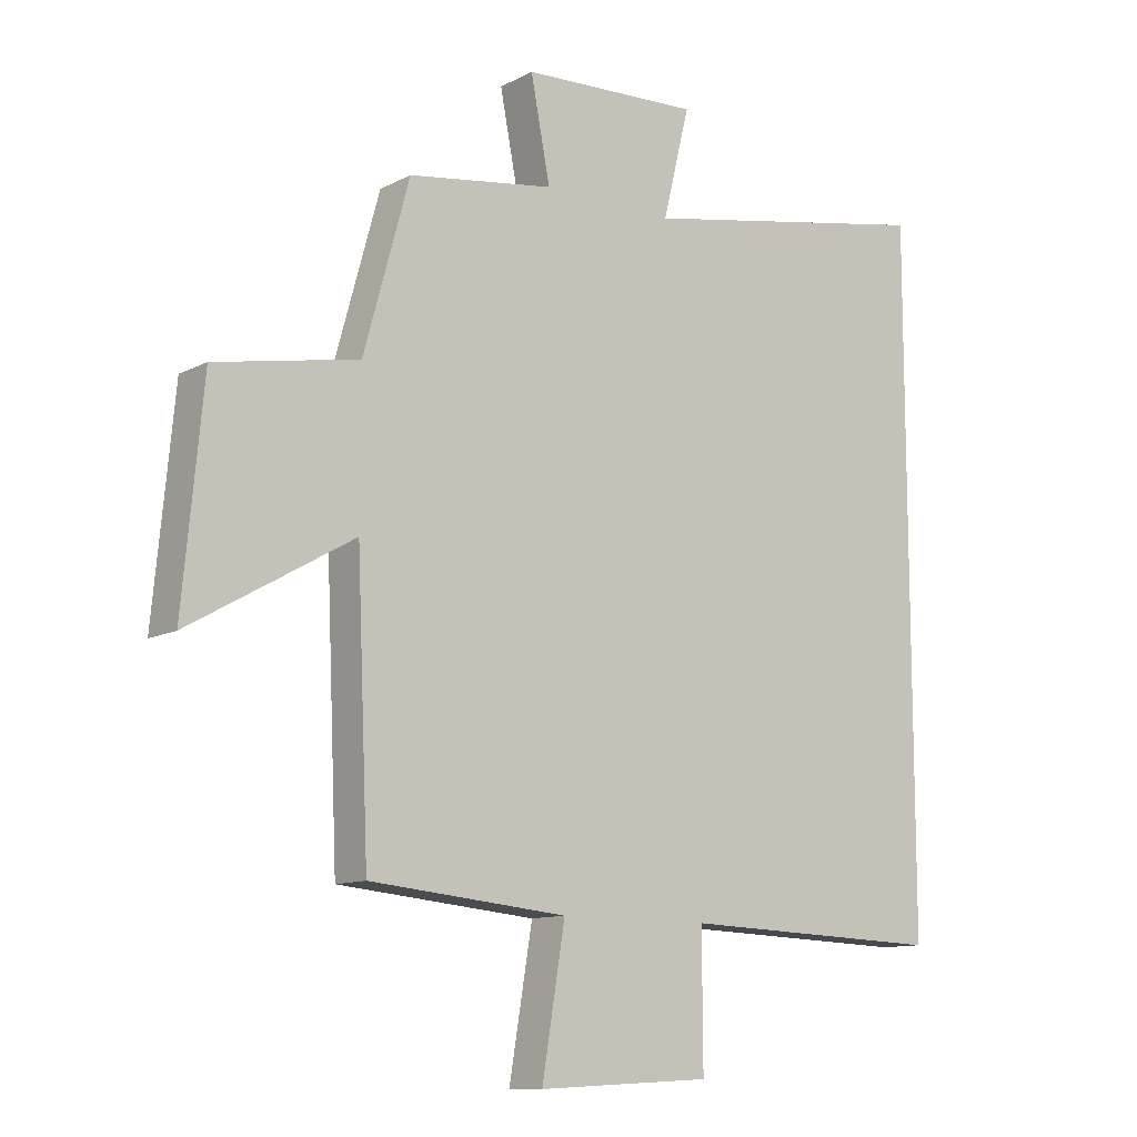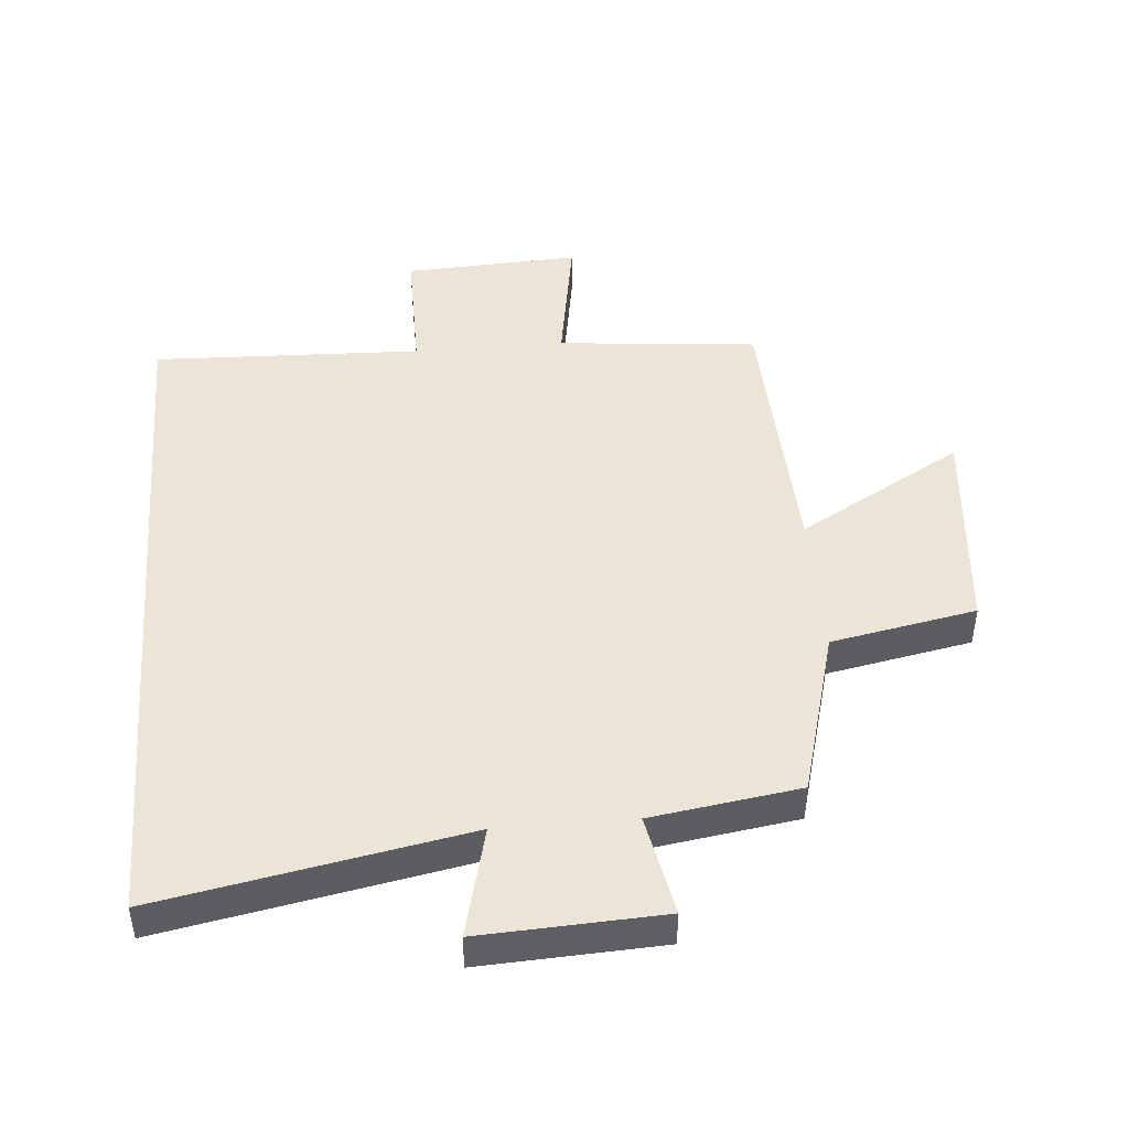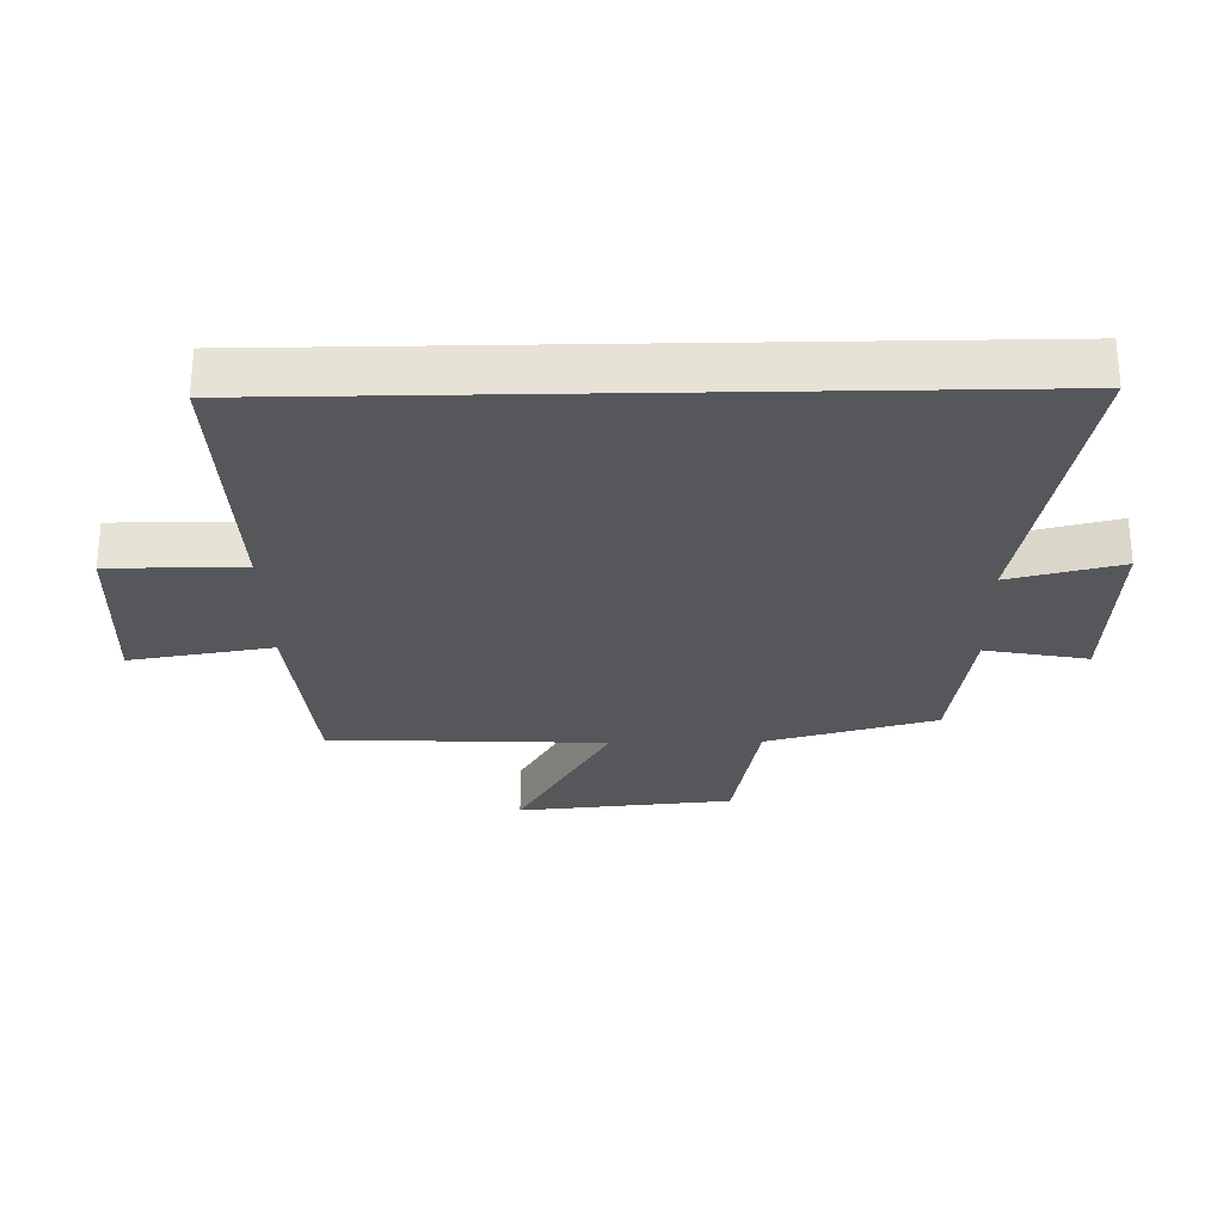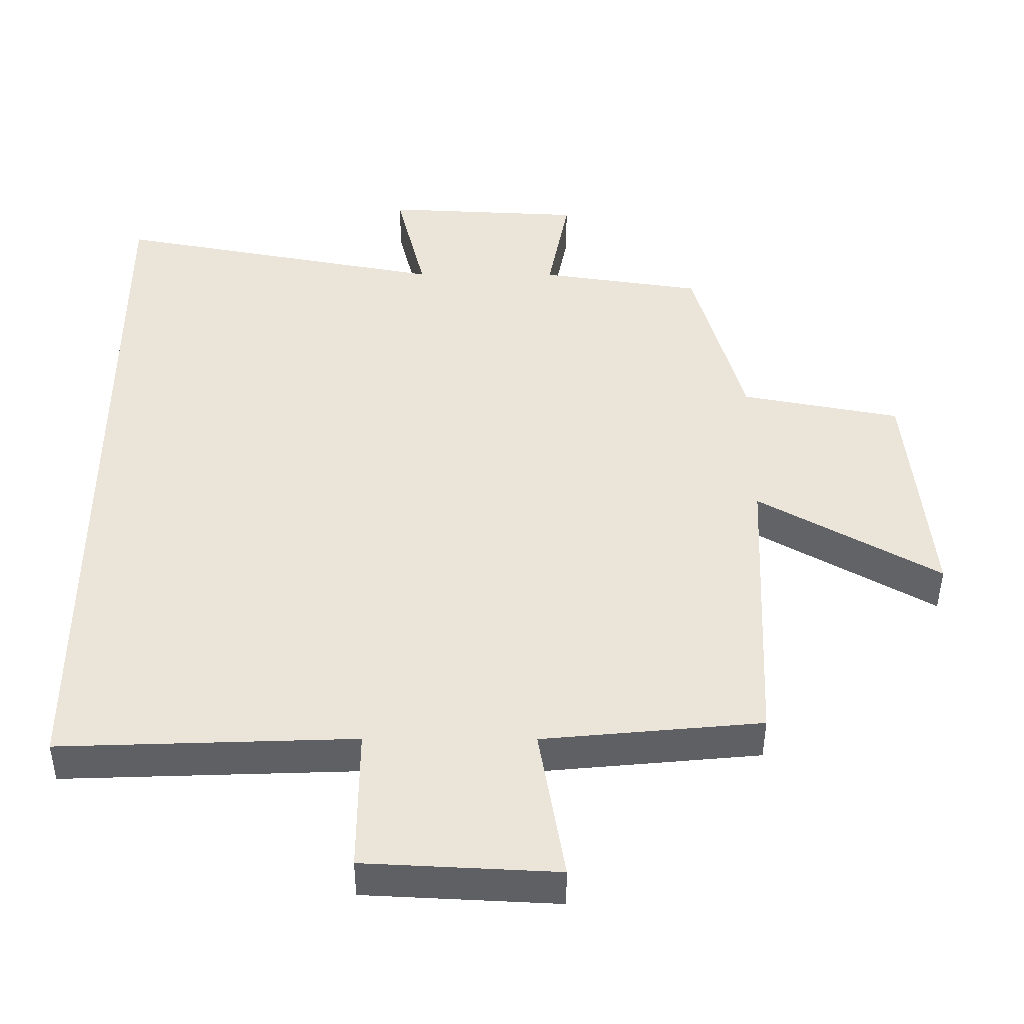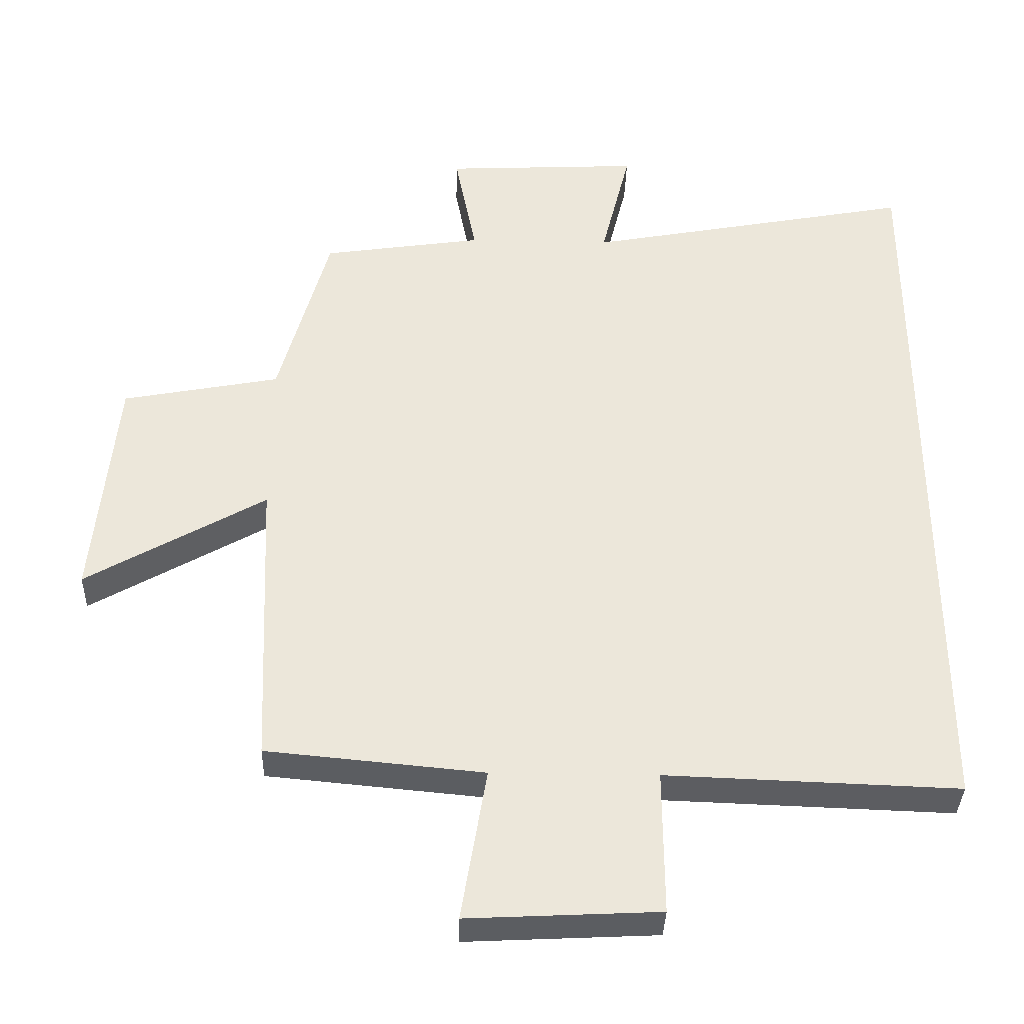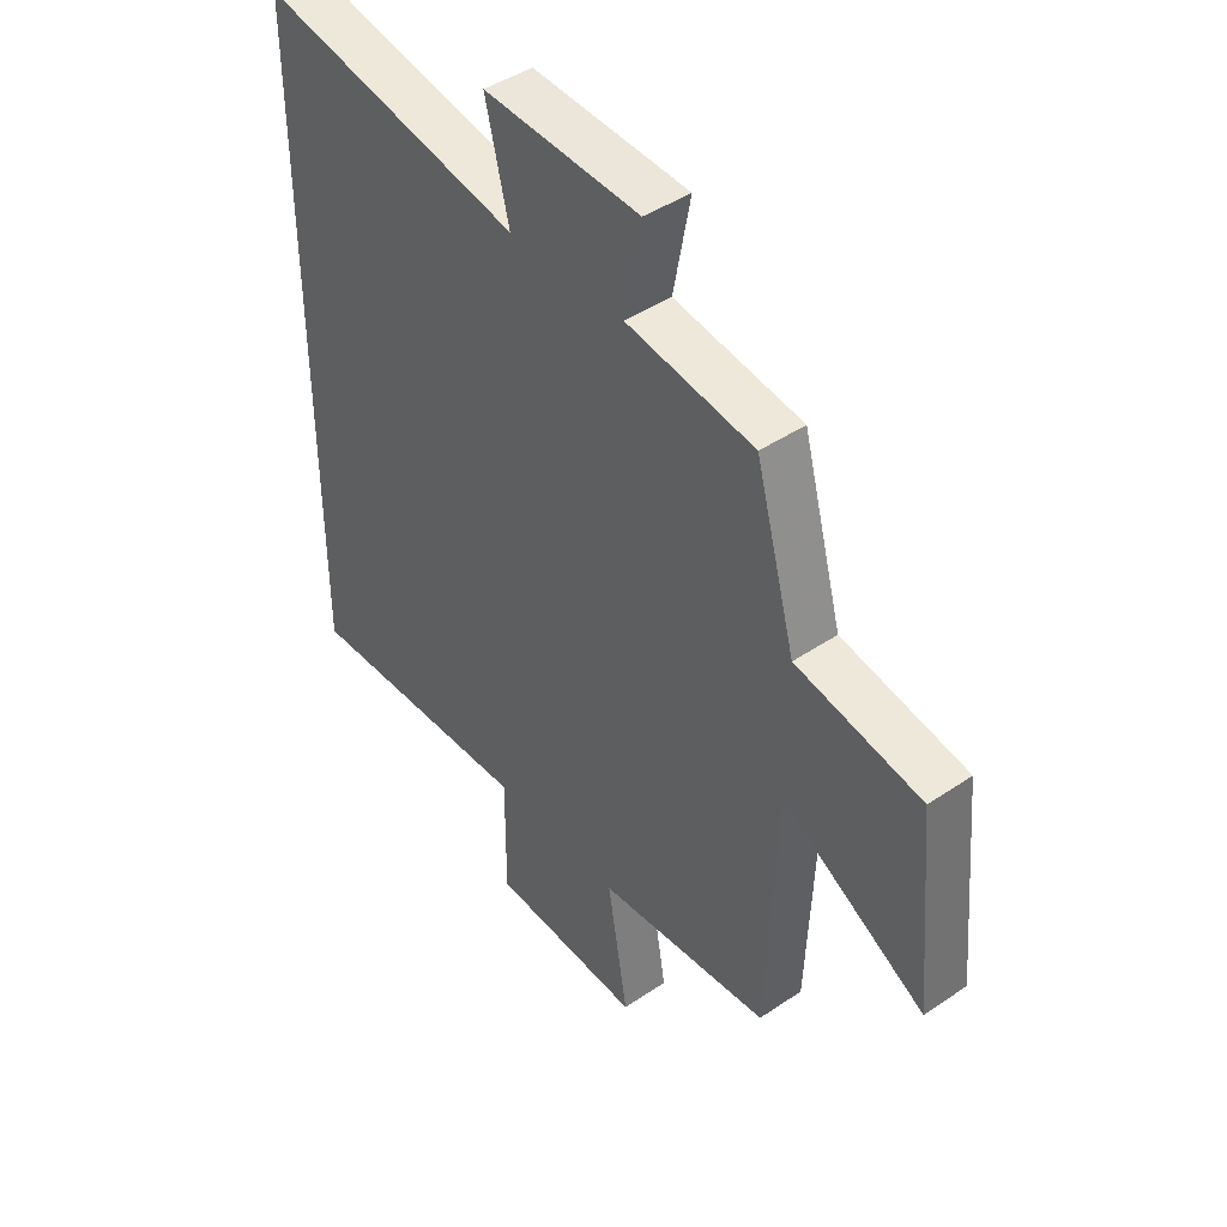
<metadata>
{"format":"obj","ext":"obj","renderer":"f3d","projection":"perspective","resolution":1024,"background":"white","views":[{"elev":-11.3,"azim":141.3,"up":"+Z"},{"elev":45.9,"azim":-4.8,"up":"+Y"},{"elev":-27.4,"azim":-88.9,"up":"+Y"},{"elev":-45.1,"azim":-0.2,"up":"+Z"},{"elev":-36.2,"azim":178.4,"up":"+Z"},{"elev":43.9,"azim":51.5,"up":"+Z"}]}
</metadata>
<code>
v 0.481 0.07 -0.47
v 0.165 0.07 -0.5
v 0.202 0.07 -0.724
v -0.076 0.07 -0.71
v -0.075 0.07 -0.5
v -0.5 0.07 -0.515
v -0.5 0.07 0.591
v -0.019 0.07 0.5
v -0.062 0.07 0.675
v 0.224 0.07 0.661
v 0.193 0.07 0.5
v 0.427 0.07 0.465
v 0.5 0.07 0.199
v 0.729 0.07 0.155
v 0.761 0.07 -0.185
v 0.5 0.07 -0.035
v 0.481 0 -0.47
v 0.165 0 -0.5
v 0.202 0 -0.724
v -0.076 0 -0.71
v -0.075 0 -0.5
v -0.5 0 -0.515
v -0.5 0 0.591
v -0.019 0 0.5
v -0.062 0 0.675
v 0.224 0 0.661
v 0.193 0 0.5
v 0.427 0 0.465
v 0.5 0 0.199
v 0.729 0 0.155
v 0.761 0 -0.185
v 0.5 0 -0.035
f 13 14 15 16
f 16 1 2
f 13 16 2
f 12 13 2
f 11 12 2
f 8 9 10 11
f 8 11 2
f 5 6 7 8
f 4 5 8
f 3 4 8
f 2 3 8
f 32 31 30 29
f 18 17 32
f 18 32 29
f 18 29 28
f 18 28 27
f 27 26 25 24
f 18 27 24
f 24 23 22 21
f 24 21 20
f 24 20 19
f 24 19 18
f 1 17 18 2
f 2 18 19 3
f 3 19 20 4
f 4 20 21 5
f 5 21 22 6
f 6 22 23 7
f 7 23 24 8
f 8 24 25 9
f 9 25 26 10
f 10 26 27 11
f 11 27 28 12
f 12 28 29 13
f 13 29 30 14
f 14 30 31 15
f 15 31 32 16
f 16 32 17 1

</code>
